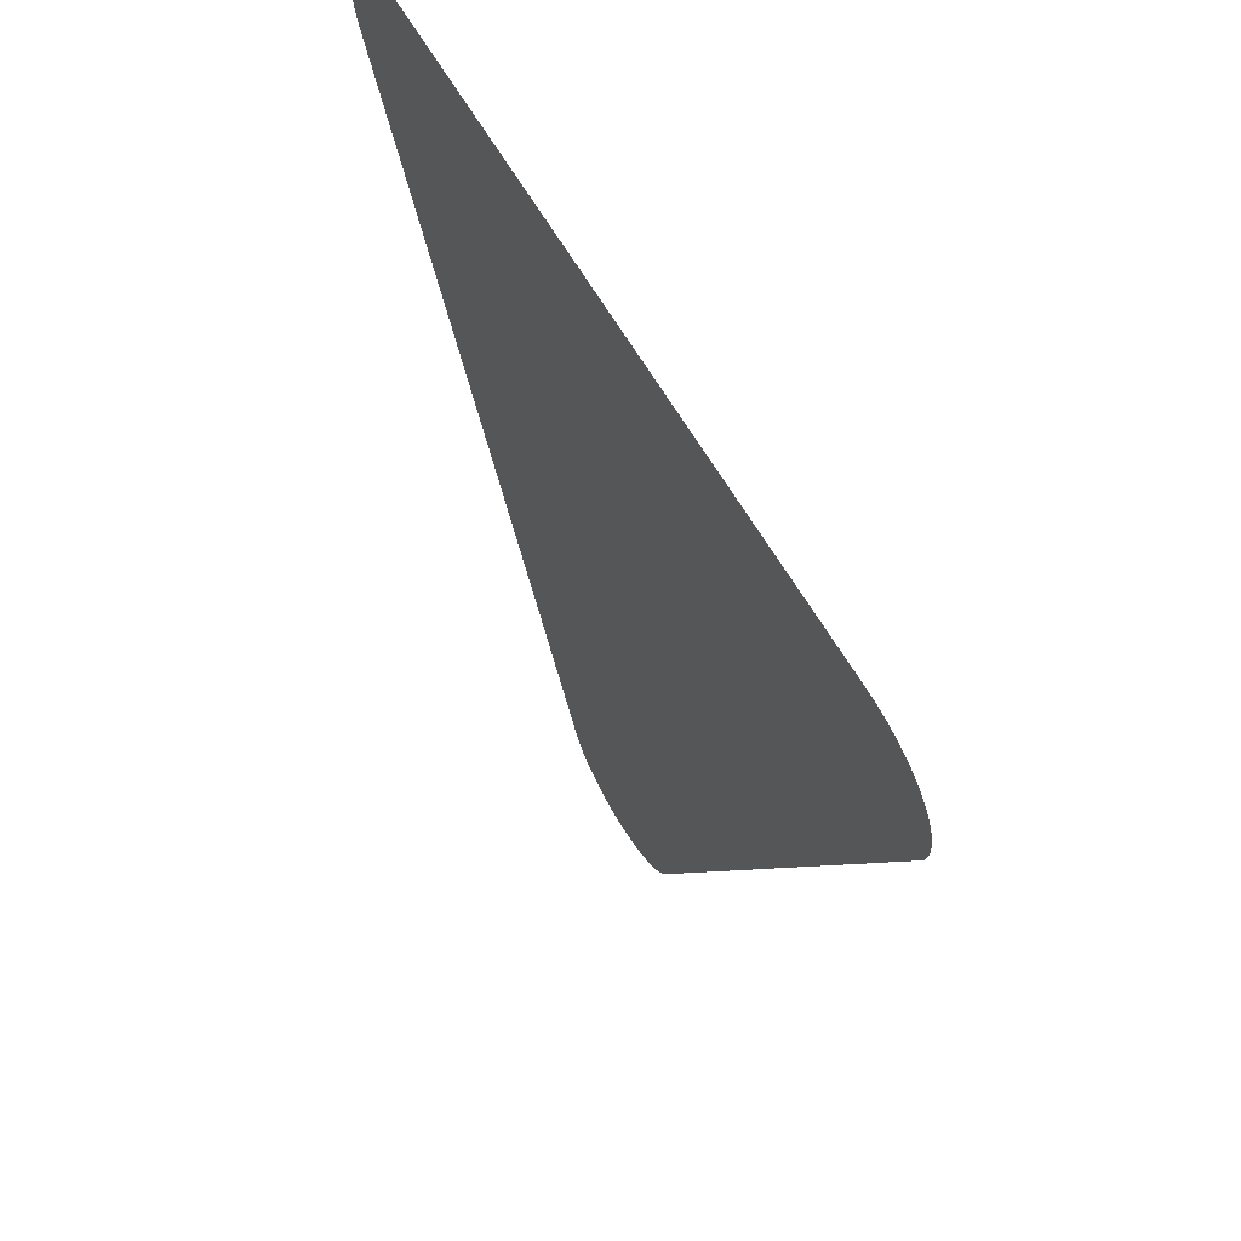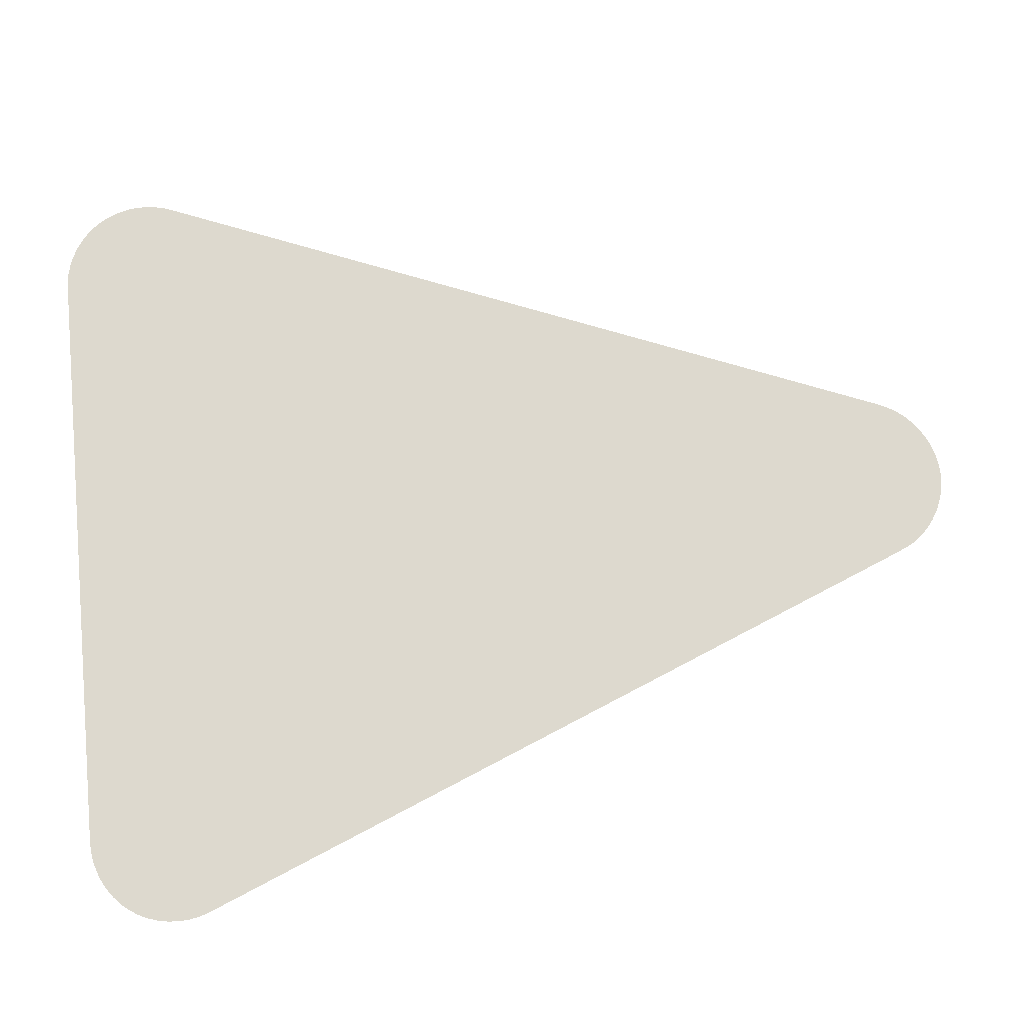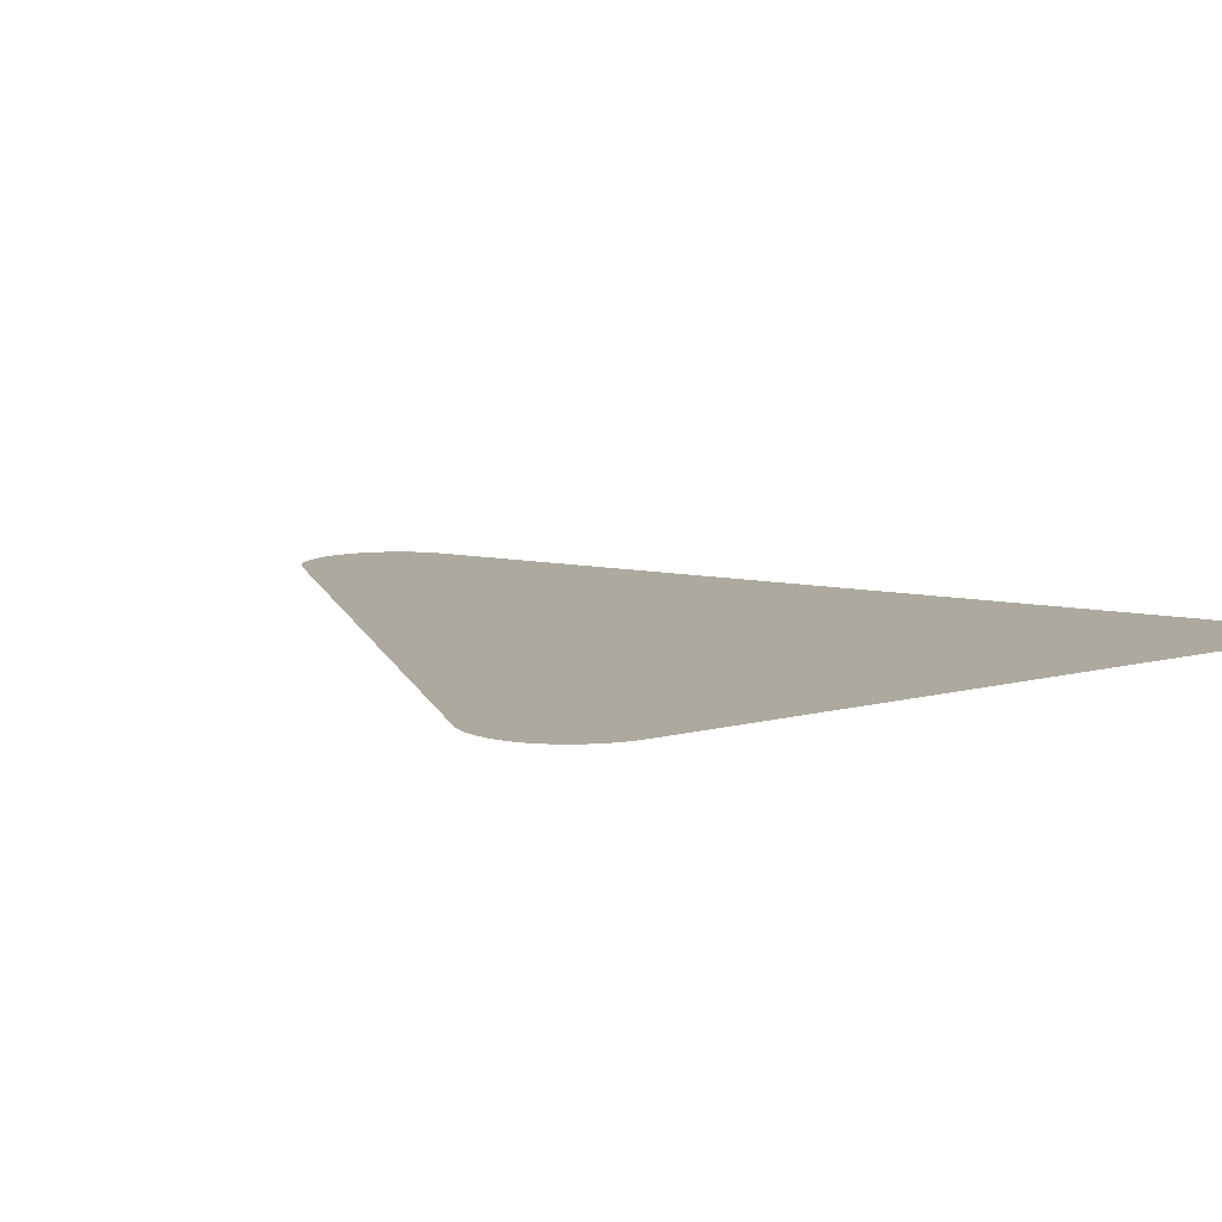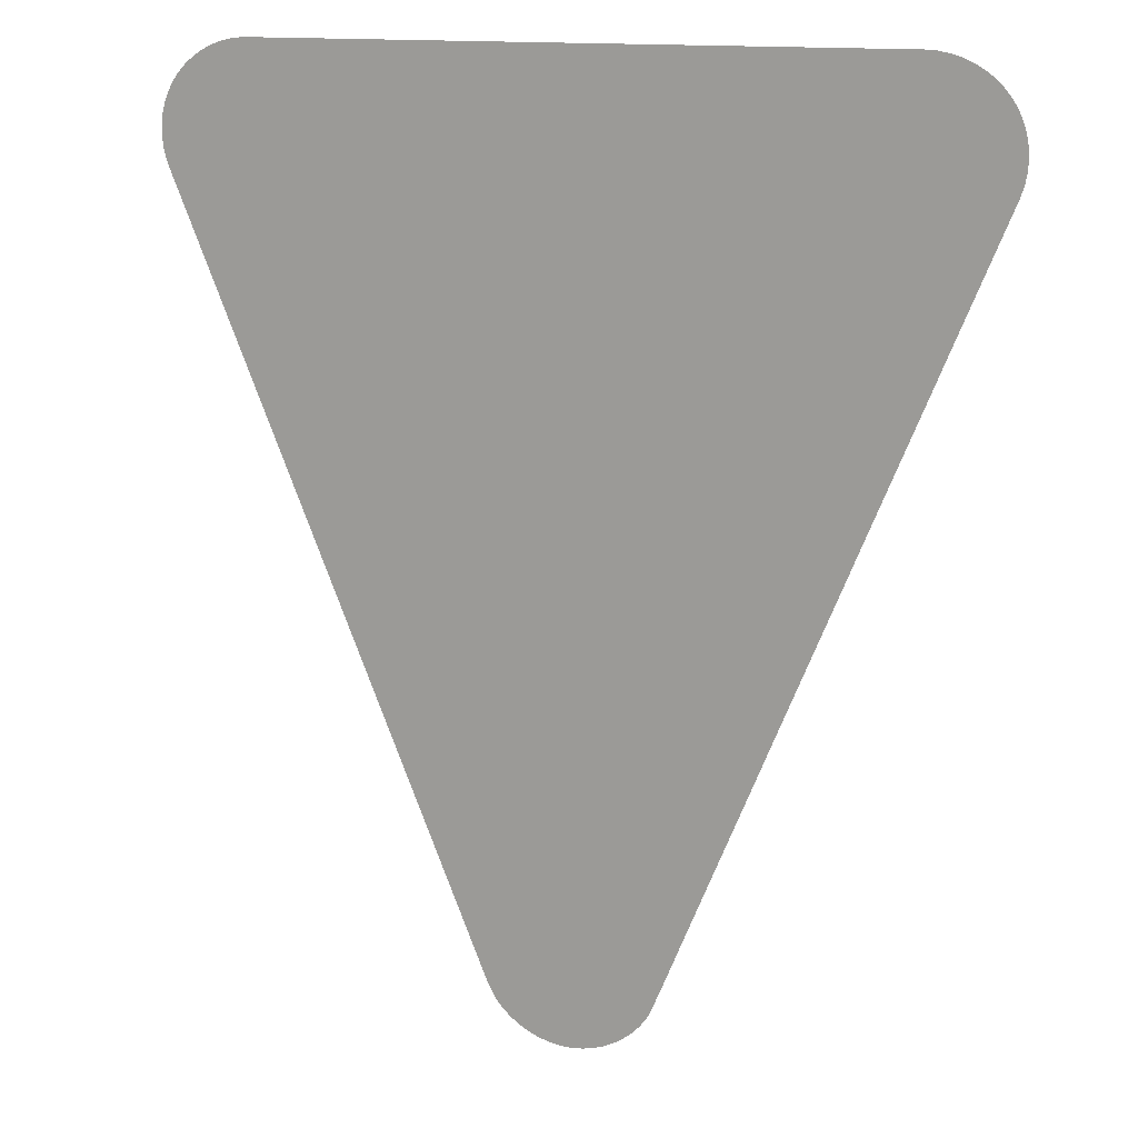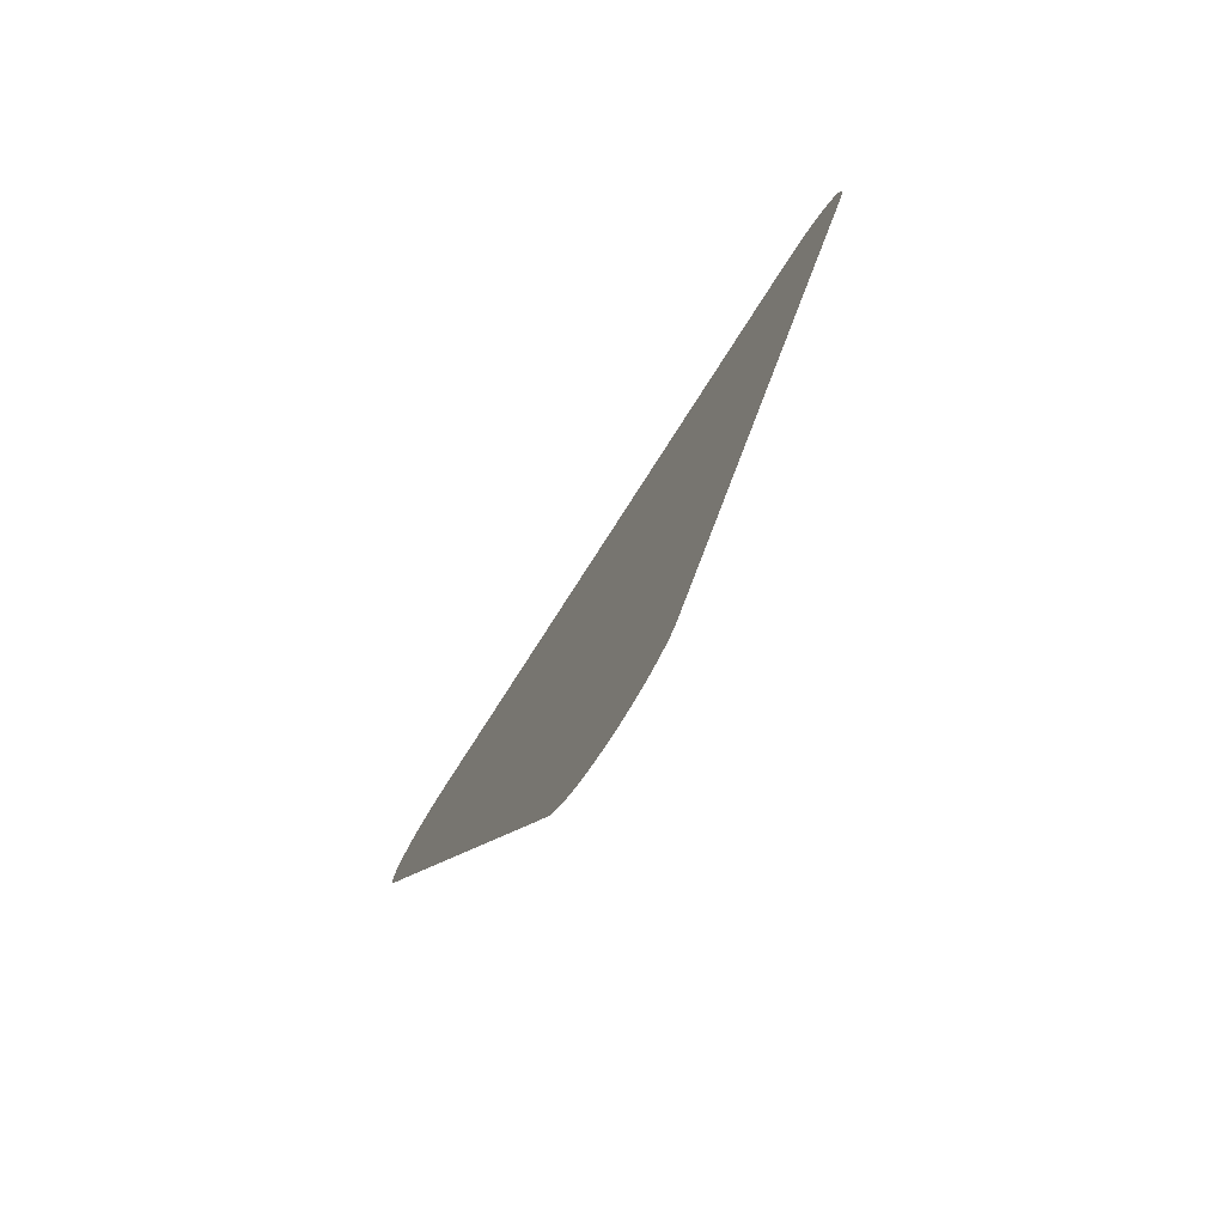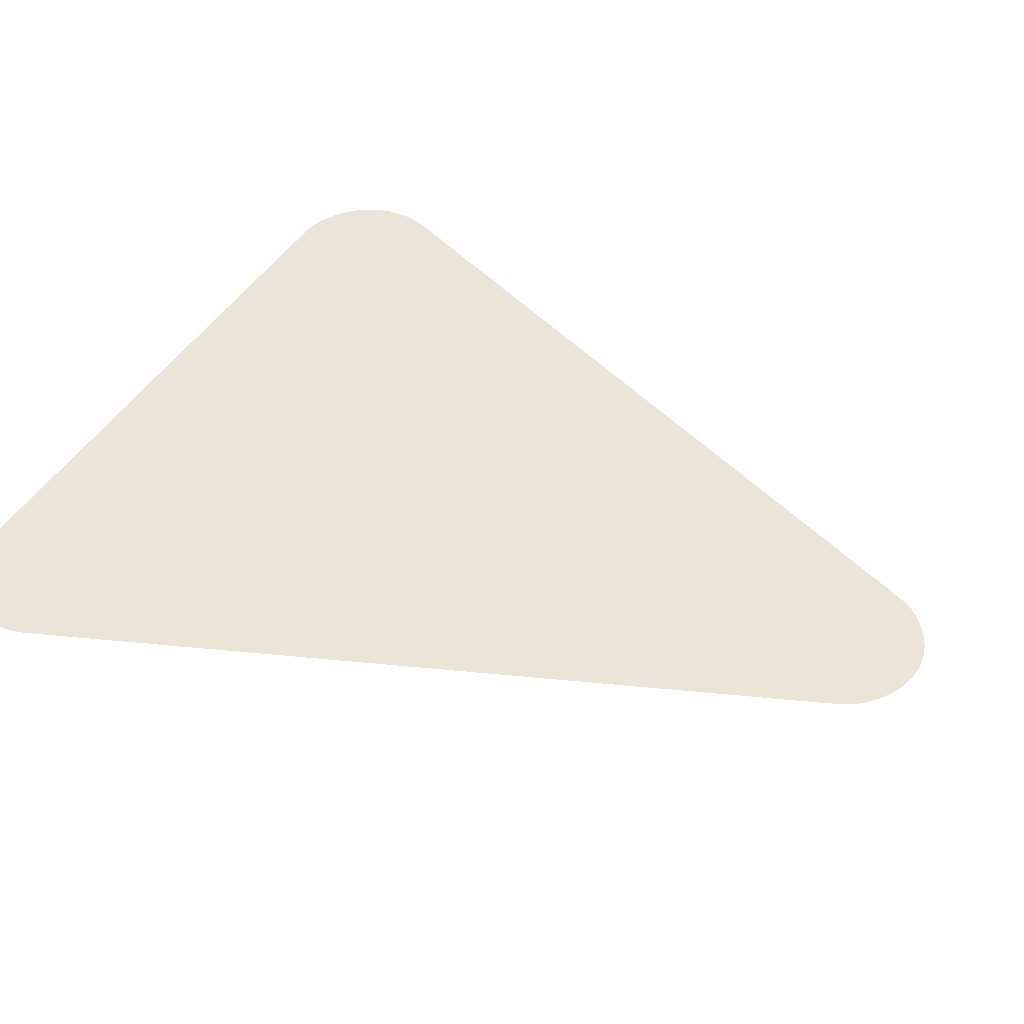
<metadata>
{"format":"obj","ext":"obj","renderer":"f3d","projection":"perspective","resolution":1024,"background":"white","views":[{"elev":64.8,"azim":59.5,"up":"+Y"},{"elev":71.7,"azim":-95.7,"up":"+Z"},{"elev":9.1,"azim":143.6,"up":"+Z"},{"elev":14.0,"azim":-159.0,"up":"+Y"},{"elev":-79.7,"azim":57.2,"up":"+Y"},{"elev":44.0,"azim":-61.0,"up":"+Z"}]}
</metadata>
<code>
v -47.66 10.74 48.18
v -47.82 10.82 48.18
v -47.96 10.91 48.18
v -48.1 11.02 48.18
v -48.22 11.15 48.18
v -48.33 11.29 48.18
v -48.35 11.33 48.18
v -48.42 11.46 48.18
v -48.55 11.79 48.18
v -53.39 23.58 48.18
v -53.44 23.74 48.18
v -53.47 23.91 48.18
v -53.48 24.07 48.18
v -53.47 24.24 48.18
v -53.44 24.4 48.18
v -53.39 24.56 48.18
v -53.32 24.71 48.18
v -53.32 24.72 48.18
v -53.23 24.86 48.18
v -53.12 24.99 48.18
v -53 25.1 48.18
v -52.86 25.2 48.18
v -52.72 25.29 48.18
v -52.56 25.36 48.18
v -52.39 25.41 48.18
v -52.22 25.44 48.18
v -52.05 25.45 48.18
v -42.43 25.45 48.18
v -42.42 25.45 48.18
v -42.08 25.45 48.18
v -41.91 25.43 48.18
v -41.74 25.39 48.18
v -41.58 25.33 48.18
v -41.42 25.25 48.18
v -41.28 25.16 48.18
v -41.15 25.05 48.18
v -41.03 24.93 48.18
v -40.93 24.8 48.18
v -40.85 24.65 48.18
v -40.85 24.65 48.18
v -40.79 24.5 48.18
v -40.75 24.33 48.18
v -40.72 24.17 48.18
v -40.72 24 48.18
v -40.74 23.84 48.18
v -40.78 23.67 48.18
v -40.84 23.52 48.18
v -45.76 11.55 48.18
v -45.83 11.39 48.18
v -45.9 11.26 48.18
v -45.93 11.23 48.18
v -46.04 11.09 48.18
v -46.17 10.97 48.18
v -46.31 10.87 48.18
v -46.46 10.78 48.18
v -46.63 10.71 48.18
v -46.79 10.67 48.18
v -46.97 10.64 48.18
v -47.14 10.63 48.18
v -47.32 10.65 48.18
v -47.49 10.68 48.18
f 5 8 7
f 4 8 5
f 5 7 6
f 4 3 8
f 8 3 2
f 1 8 2
f 49 48 8
f 8 48 9
f 15 20 18
f 10 12 11
f 14 13 21
f 18 20 19
f 16 15 18
f 17 16 18
f 21 20 15
f 14 21 15
f 13 12 21
f 21 12 10
f 22 21 10
f 23 22 10
f 24 23 10
f 25 24 10
f 26 25 10
f 27 26 10
f 28 27 10
f 29 28 47
f 39 37 36
f 43 36 44
f 41 39 42
f 39 38 37
f 39 36 42
f 42 36 43
f 36 45 44
f 36 35 45
f 45 35 46
f 39 41 40
f 46 35 47
f 47 35 34
f 33 47 34
f 33 32 47
f 47 32 31
f 30 47 31
f 30 29 47
f 47 28 10
f 9 47 10
f 9 48 47
f 1 49 8
f 56 55 49
f 52 51 50
f 49 52 50
f 49 53 52
f 49 54 53
f 49 55 54
f 1 56 49
f 1 61 56
f 56 61 57
f 57 60 58
f 58 60 59
f 57 61 60

</code>
